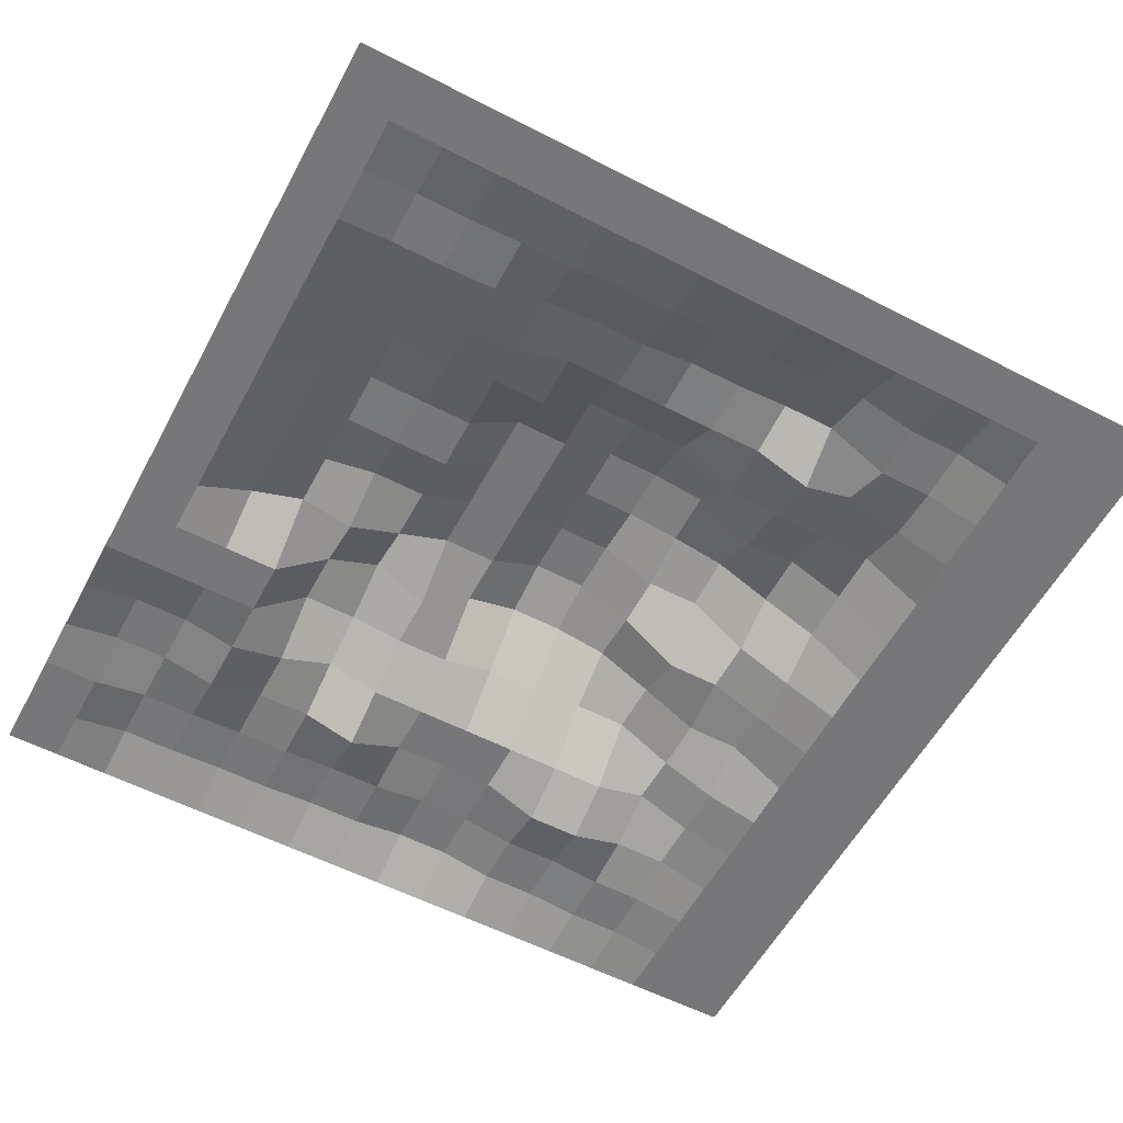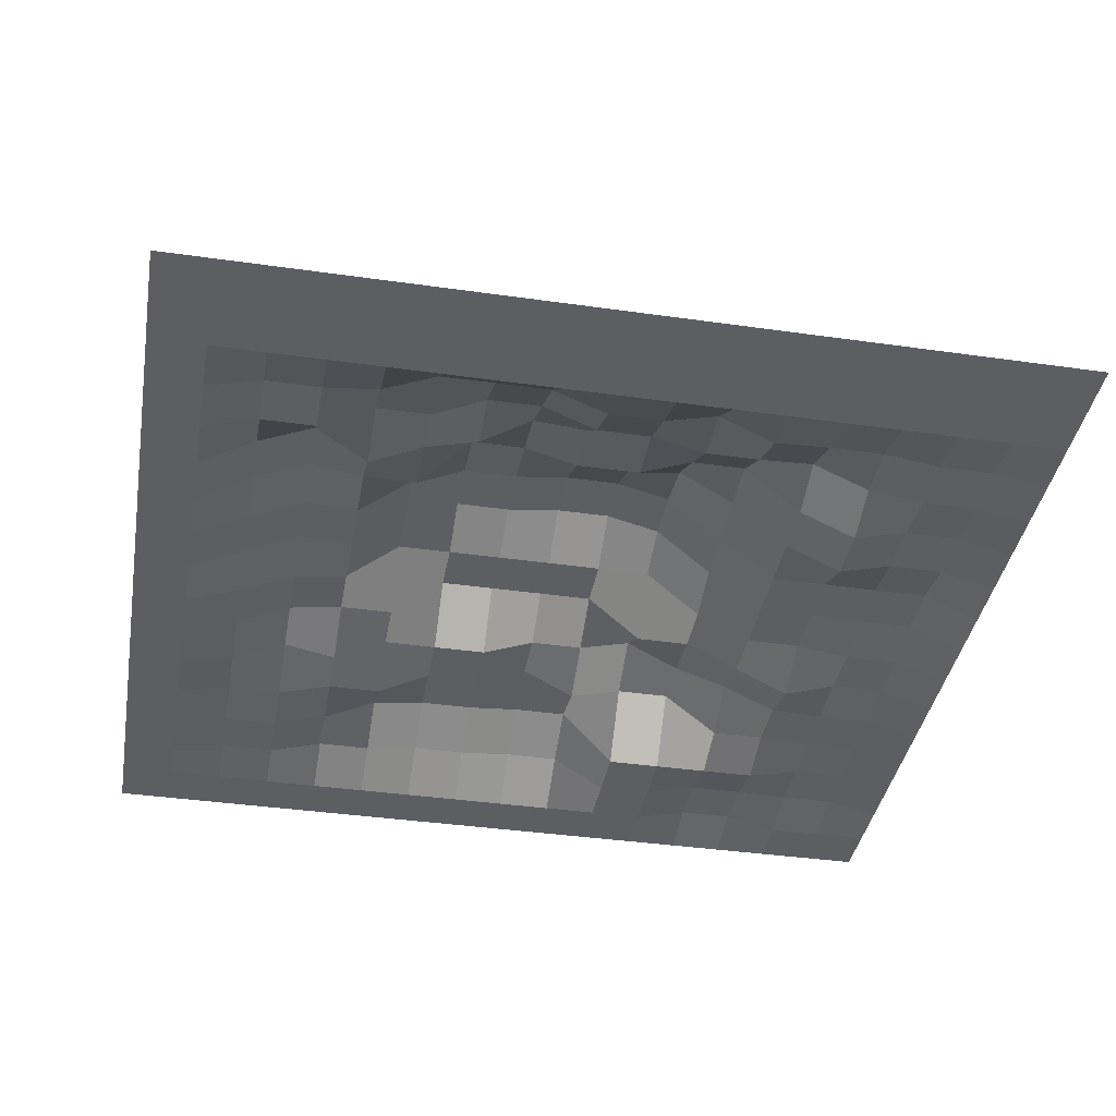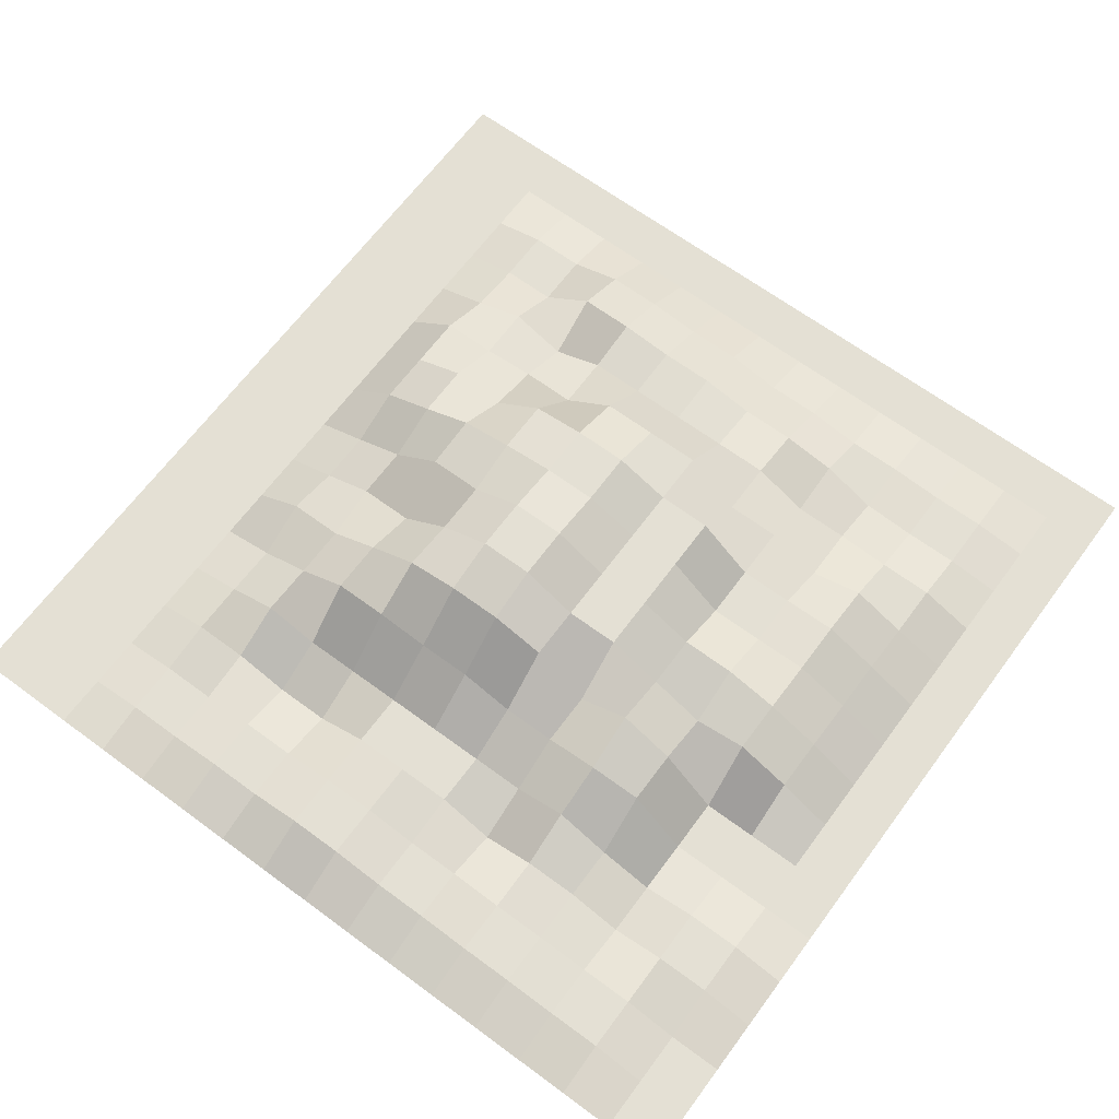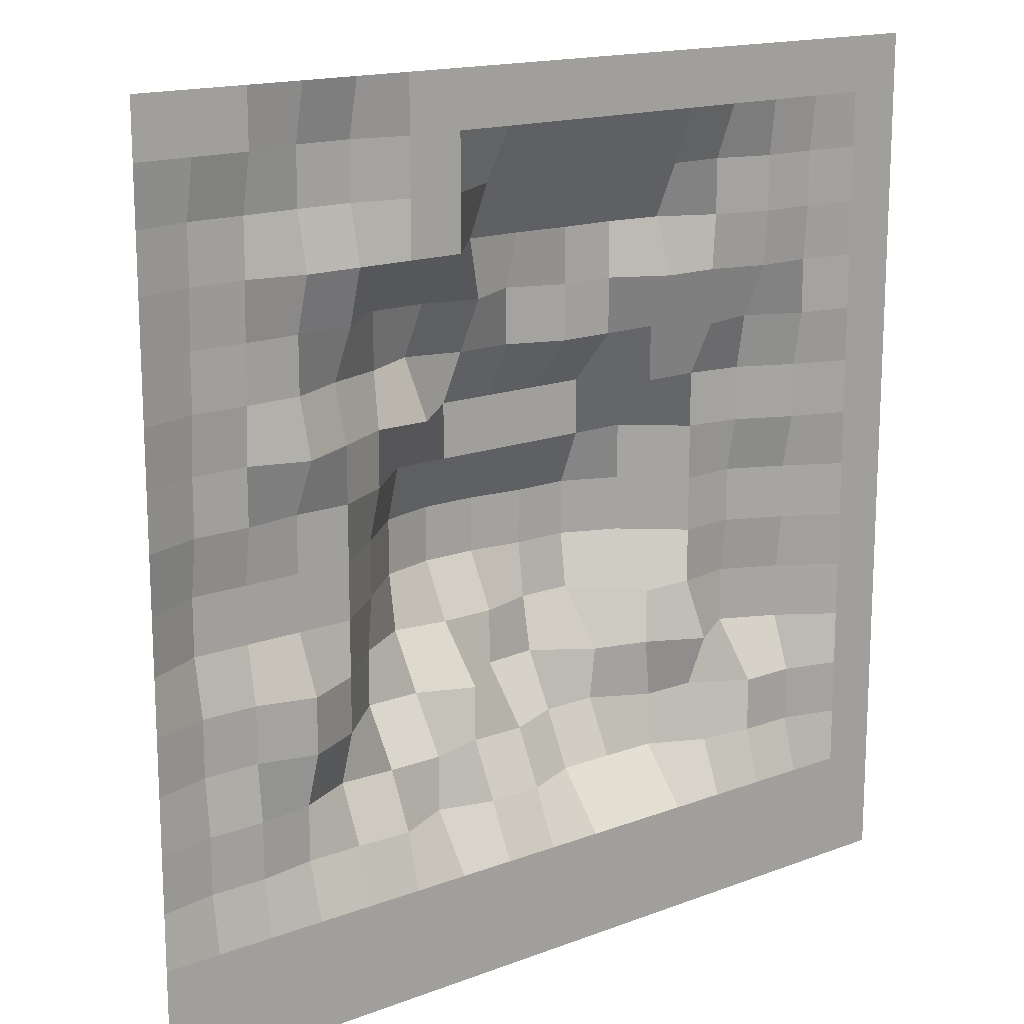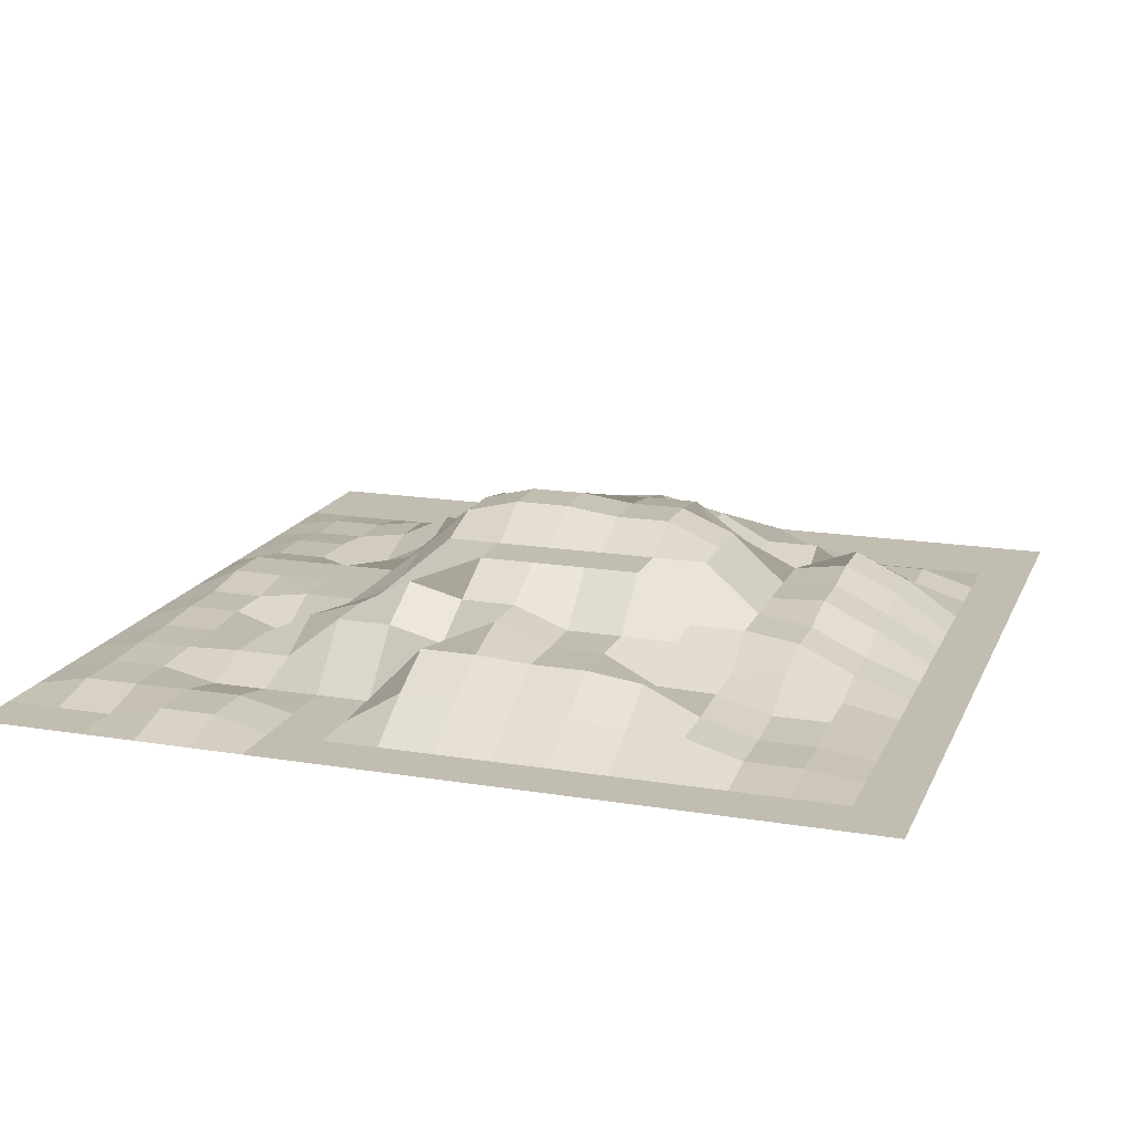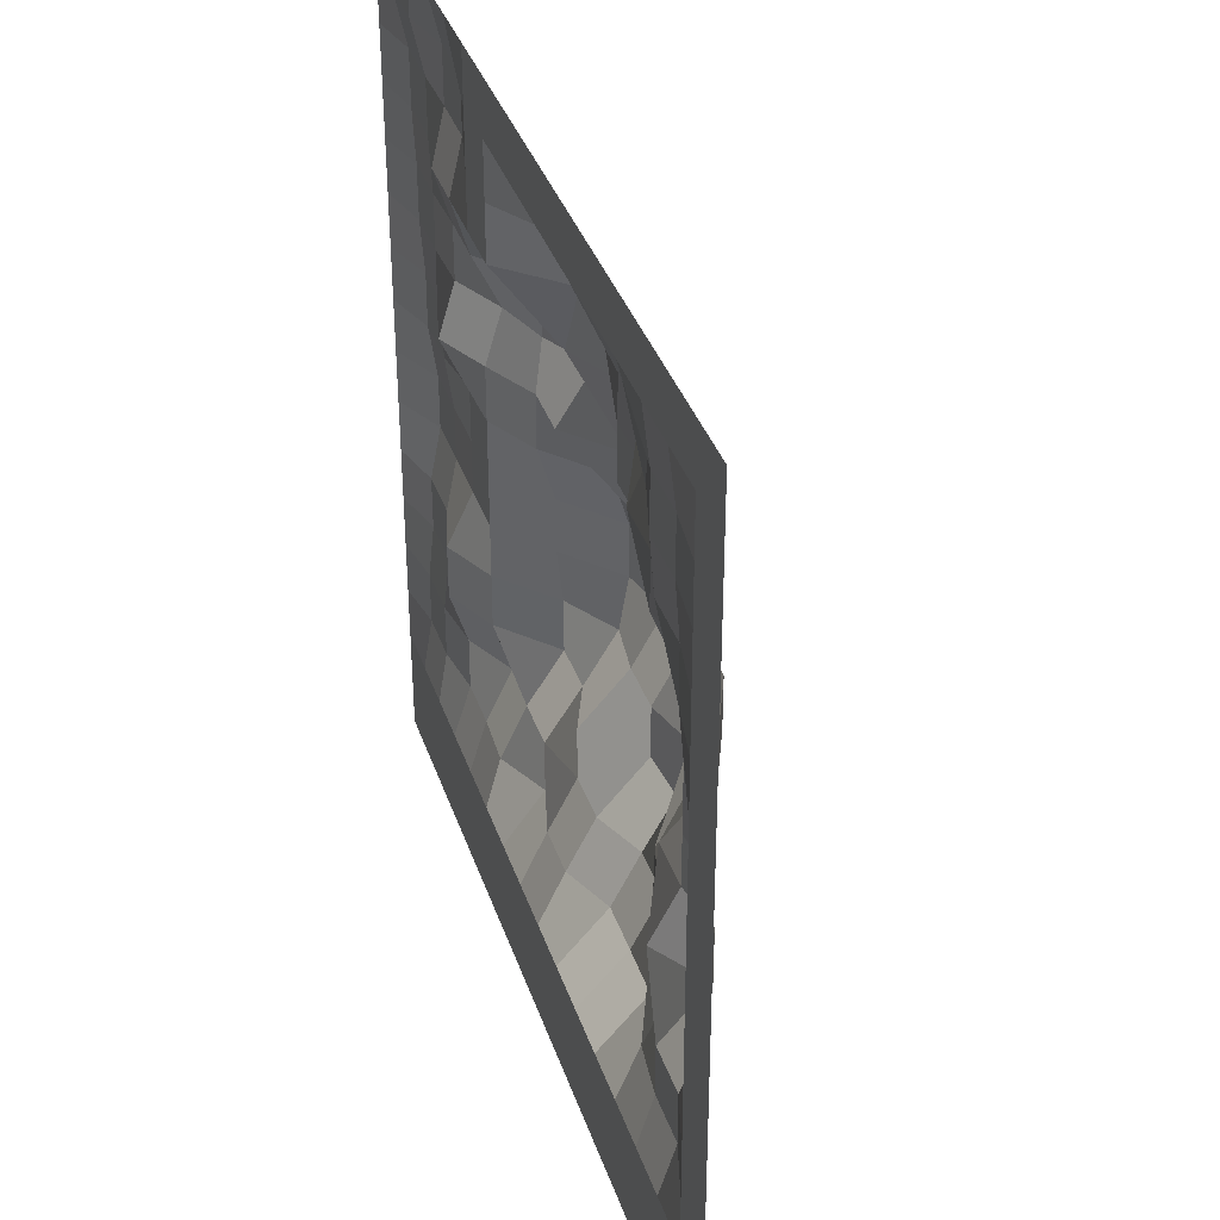
<metadata>
{"format":"obj","ext":"obj","renderer":"f3d","projection":"perspective","resolution":1024,"background":"white","views":[{"elev":-57.2,"azim":61.8,"up":"+Y"},{"elev":-38.9,"azim":169.9,"up":"+Y"},{"elev":66.0,"azim":-53.5,"up":"+Y"},{"elev":16.0,"azim":-38.1,"up":"+Z"},{"elev":16.9,"azim":18.3,"up":"+Y"},{"elev":36.9,"azim":72.2,"up":"+Z"}]}
</metadata>
<code>
o Plane
v -19.3 1.026 20.67
v 20.7 1.026 20.67
v -19.3 1.026 -19.33
v 20.7 1.026 -19.33
v -19.3 1.026 0.672
v 0.6999 1.026 20.67
v 20.7 1.026 0.672
v 0.6999 1.026 -19.33
v 0.6999 7.071 0.672
v -19.3 1.026 10.67
v 10.7 1.026 20.67
v 20.7 1.026 -9.328
v -9.3 1.026 -19.33
v -19.3 1.026 -9.328
v -9.3 1.026 20.67
v 20.7 1.026 10.67
v 10.7 1.026 -19.33
v 0.6999 3.495 -9.328
v 0.6999 4.439 10.67
v -9.3 2.209 0.672
v 10.7 3.495 0.672
v 10.7 2.209 10.67
v -9.3 1.766 10.67
v -9.3 2.991 -9.328
v 10.7 3.235 -9.328
v -19.3 1.026 15.67
v 15.7 1.026 20.67
v 20.7 1.026 -14.33
v -14.3 1.026 -19.33
v -19.3 1.026 -4.328
v -4.3 1.026 20.67
v 20.7 1.026 5.672
v 5.7 1.026 -19.33
v 0.6999 1.026 -14.33
v 0.6999 5.703 5.672
v -14.3 2.192 0.672
v 5.7 6.754 0.672
v -19.3 1.026 5.672
v 5.7 1.026 20.67
v 20.7 1.026 -4.328
v -4.3 1.026 -19.33
v -19.3 1.026 -14.33
v -14.3 1.026 20.67
v 20.7 1.026 15.67
v 15.7 1.026 -19.33
v 0.6999 5.703 -4.328
v 0.6999 2.542 15.67
v -4.3 6.437 0.672
v 15.7 2.426 0.672
v 10.7 3.495 5.672
v 10.7 2.049 15.67
v 5.7 3.495 10.67
v 15.7 1.508 10.67
v -9.3 2.209 5.672
v -9.3 1.603 15.67
v -14.3 1.67 10.67
v -4.3 3.779 10.67
v -9.3 1.026 -14.33
v -9.3 2.209 -4.328
v -14.3 1.44 -9.328
v -4.3 2.877 -9.328
v 10.7 1.026 -14.33
v 10.7 3.495 -4.328
v 5.7 4.537 -9.328
v 15.7 1.757 -9.328
v 15.7 2.688 -4.328
v 5.7 6.419 -4.328
v 5.7 1.026 -14.33
v -4.3 6.018 -4.328
v -14.3 1.705 -4.328
v -14.3 1.026 -14.33
v -4.3 1.026 15.67
v -14.3 1.555 15.67
v -14.3 1.843 5.672
v 15.7 1.326 15.67
v 5.7 2.372 15.67
v 5.7 5.703 5.672
v 15.7 1.933 5.672
v -4.3 3.495 5.672
v -4.3 1.026 -14.33
v 15.7 1.026 -14.33
v -19.3 1.026 18.17
v 18.2 1.026 20.67
v 20.7 1.026 -16.83
v -16.8 1.026 -19.33
v -19.3 1.026 -1.828
v -1.8 1.026 20.67
v 20.7 1.026 3.172
v 3.2 1.026 -19.33
v 0.6999 1.026 -16.83
v 0.6999 5.703 3.172
v -16.8 2.192 0.672
v 3.2 6.754 0.672
v -19.3 1.026 8.172
v 8.2 1.026 20.67
v 20.7 1.026 -6.828
v -6.8 1.026 -19.33
v -19.3 1.026 -11.83
v -11.8 1.026 20.67
v 20.7 1.026 13.17
v 13.2 1.026 -19.33
v 0.6999 5.703 -6.828
v 0.6999 3.725 13.17
v -6.8 4.229 0.672
v 13.2 3.609 0.672
v 10.7 3.495 3.172
v 10.7 2.049 13.17
v 3.2 3.495 10.67
v 13.2 1.508 10.67
v -9.3 2.209 3.172
v -9.3 1.026 13.17
v -16.8 1.67 10.67
v -6.8 3.779 10.67
v -9.3 1.026 -16.83
v -9.3 2.209 -6.828
v -16.8 1.44 -9.328
v -6.8 2.877 -9.328
v 10.7 1.026 -16.83
v 10.7 2.209 -6.828
v 3.2 4.537 -9.328
v 13.2 1.757 -9.328
v -19.3 1.026 13.17
v 13.2 1.026 20.67
v 20.7 1.026 -11.83
v -11.8 1.026 -19.33
v -19.3 1.026 -6.828
v -6.8 1.026 20.67
v 20.7 1.026 8.172
v 8.2 1.026 -19.33
v 0.6999 2.209 -11.83
v 0.6999 4.439 8.172
v -11.8 2.209 0.672
v 8.2 5.703 0.672
v -19.3 1.026 3.172
v 3.2 1.026 20.67
v 20.7 1.026 -1.828
v -1.8 1.026 -19.33
v -19.3 1.026 -16.83
v -16.8 1.026 20.67
v 20.7 1.026 18.17
v 18.2 1.026 -19.33
v 0.6999 7.071 -1.828
v 0.6999 1.026 18.17
v -1.8 7.071 0.672
v 18.2 1.026 0.672
v 10.7 2.209 8.172
v 10.7 1.026 18.17
v 8.2 2.209 10.67
v 18.2 1.026 10.67
v -9.3 2.949 8.172
v -9.3 1.603 18.17
v -11.8 1.766 10.67
v -1.8 3.154 10.67
v -9.3 1.808 -11.83
v -9.3 2.209 -1.828
v -11.8 1.808 -9.328
v -1.8 3.495 -9.328
v 10.7 2.052 -11.83
v 10.7 3.495 -1.828
v 8.2 3.235 -9.328
v 18.2 1.026 -9.328
v 15.7 2.688 -6.828
v 15.7 2.426 -1.828
v 13.2 3.871 -4.328
v 18.2 1.026 -4.328
v 5.7 4.211 -6.828
v 5.7 6.754 -1.828
v 3.2 6.419 -4.328
v 8.2 3.495 -4.328
v 5.7 1.026 -16.83
v 5.7 3.251 -11.83
v 3.2 1.026 -14.33
v 8.2 1.026 -14.33
v -4.3 4.503 -6.828
v -4.3 6.437 -1.828
v -6.8 4.503 -4.328
v -1.8 5.703 -4.328
v -14.3 1.705 -6.828
v -14.3 2.192 -1.828
v -16.8 1.705 -4.328
v -11.8 1.026 -4.328
v -14.3 1.026 -16.83
v -14.3 1.44 -11.83
v -16.8 1.026 -14.33
v -11.8 1.026 -14.33
v -4.3 1.026 13.17
v -4.3 1.026 18.17
v -6.8 1.026 15.67
v -1.8 2.542 15.67
v -14.3 1.555 13.17
v -14.3 1.026 18.17
v -16.8 1.555 15.67
v -11.8 1.603 15.67
v -14.3 1.843 3.172
v -14.3 1.67 8.172
v -16.8 1.843 5.672
v -11.8 1.026 5.672
v 15.7 1.326 13.17
v 15.7 1.026 18.17
v 13.2 1.326 15.67
v 18.2 1.026 15.67
v 5.7 3.555 13.17
v 5.7 1.026 18.17
v 3.2 2.372 15.67
v 8.2 2.049 15.67
v 5.7 5.703 3.172
v 5.7 3.495 8.172
v 3.2 5.703 5.672
v 8.2 3.495 5.672
v 15.7 1.933 3.172
v 15.7 1.508 8.172
v 13.2 3.116 5.672
v 18.2 1.026 5.672
v -4.3 5.703 3.172
v -4.3 5.064 8.172
v -6.8 3.495 5.672
v -1.8 5.703 5.672
v -4.3 1.026 -16.83
v -4.3 2.877 -11.83
v -6.8 1.026 -14.33
v -1.8 1.026 -14.33
v 15.7 1.026 -16.83
v 15.7 1.757 -11.83
v 13.2 1.026 -14.33
v 18.2 1.026 -14.33
v 18.2 1.026 -11.83
v 13.2 1.757 -11.83
v 13.2 1.026 -16.83
v -1.8 2.209 -11.83
v -6.8 1.695 -11.83
v -6.8 1.026 -16.83
v -1.8 4.439 8.172
v -6.8 3.779 8.172
v -6.8 3.495 3.172
v 18.2 1.026 8.172
v 13.2 2.691 8.172
v 13.2 3.116 3.172
v 8.2 3.495 8.172
v 3.2 3.495 8.172
v 3.2 5.703 3.172
v 8.2 1.026 18.17
v 3.2 1.026 18.17
v 3.2 3.555 13.17
v 18.2 1.026 18.17
v 13.2 1.026 18.17
v 13.2 1.326 13.17
v -11.8 1.766 8.172
v -16.8 1.67 8.172
v -16.8 1.843 3.172
v -11.8 1.603 18.17
v -16.8 1.026 18.17
v -16.8 1.555 13.17
v -1.8 1.026 18.17
v -6.8 1.026 18.17
v -6.8 1.026 13.17
v -11.8 1.808 -11.83
v -16.8 1.44 -11.83
v -16.8 1.026 -16.83
v -11.8 2.209 -1.828
v -16.8 2.192 -1.828
v -16.8 1.705 -6.828
v -1.8 7.071 -1.828
v -6.8 4.229 -1.828
v -6.8 4.503 -6.828
v 8.2 3.235 -11.83
v 3.2 3.251 -11.83
v 3.2 1.026 -16.83
v 8.2 5.703 -1.828
v 3.2 6.754 -1.828
v 3.2 5.918 -6.828
v 18.2 1.026 -1.828
v 13.2 3.609 -1.828
v 13.2 3.871 -6.828
v 18.2 1.026 -6.828
v 8.2 3.495 -6.828
v 8.2 1.026 -16.83
v -1.8 3.495 -6.828
v -11.8 1.026 -6.828
v -11.8 1.026 -16.83
v -1.8 3.725 13.17
v -11.8 1.026 13.17
v -11.8 2.209 3.172
v 18.2 1.026 13.17
v 8.2 3.232 13.17
v 8.2 5.703 3.172
v 18.2 1.026 3.172
v -1.8 5.703 3.172
v -1.8 1.026 -16.83
v 18.2 1.026 -16.83
f 289 84 4 141
f 288 90 8 137
f 287 91 9 144
f 286 88 7 145
f 285 106 21 133
f 284 107 22 148
f 283 100 16 149
f 282 110 20 132
f 281 111 23 152
f 280 103 19 153
f 279 114 13 125
f 278 115 24 156
f 277 102 18 157
f 276 118 17 129
f 275 119 25 160
f 274 96 12 161
f 273 162 65 121
f 272 163 66 164
f 271 136 40 165
f 270 166 64 120
f 269 167 67 168
f 268 159 63 169
f 267 170 33 89
f 266 171 68 172
f 265 158 62 173
f 264 174 61 117
f 263 175 69 176
f 262 142 46 177
f 261 178 60 116
f 260 179 70 180
f 259 155 59 181
f 258 182 29 85
f 257 183 71 184
f 256 154 58 185
f 255 186 57 113
f 254 187 72 188
f 253 143 47 189
f 252 190 56 112
f 251 191 73 192
f 250 151 55 193
f 249 194 36 92
f 248 195 74 196
f 247 150 54 197
f 246 198 53 109
f 245 199 75 200
f 244 140 44 201
f 243 202 52 108
f 242 203 76 204
f 241 147 51 205
f 240 206 37 93
f 239 207 77 208
f 238 146 50 209
f 237 210 49 105
f 236 211 78 212
f 235 128 32 213
f 234 214 48 104
f 233 215 79 216
f 232 131 35 217
f 231 218 41 97
f 230 219 80 220
f 229 130 34 221
f 228 222 45 101
f 227 223 81 224
f 226 124 28 225
f 223 226 225 81
f 65 161 226 223
f 161 12 124 226
f 158 227 224 62
f 25 121 227 158
f 121 65 223 227
f 118 228 101 17
f 62 224 228 118
f 224 81 222 228
f 219 229 221 80
f 61 157 229 219
f 157 18 130 229
f 154 230 220 58
f 24 117 230 154
f 117 61 219 230
f 114 231 97 13
f 58 220 231 114
f 220 80 218 231
f 215 232 217 79
f 57 153 232 215
f 153 19 131 232
f 150 233 216 54
f 23 113 233 150
f 113 57 215 233
f 110 234 104 20
f 54 216 234 110
f 216 79 214 234
f 211 235 213 78
f 53 149 235 211
f 149 16 128 235
f 146 236 212 50
f 22 109 236 146
f 109 53 211 236
f 106 237 105 21
f 50 212 237 106
f 212 78 210 237
f 207 238 209 77
f 52 148 238 207
f 148 22 146 238
f 131 239 208 35
f 19 108 239 131
f 108 52 207 239
f 91 240 93 9
f 35 208 240 91
f 208 77 206 240
f 203 241 205 76
f 39 95 241 203
f 95 11 147 241
f 143 242 204 47
f 6 135 242 143
f 135 39 203 242
f 103 243 108 19
f 47 204 243 103
f 204 76 202 243
f 199 244 201 75
f 27 83 244 199
f 83 2 140 244
f 147 245 200 51
f 11 123 245 147
f 123 27 199 245
f 107 246 109 22
f 51 200 246 107
f 200 75 198 246
f 195 247 197 74
f 56 152 247 195
f 152 23 150 247
f 94 248 196 38
f 10 112 248 94
f 112 56 195 248
f 134 249 92 5
f 38 196 249 134
f 196 74 194 249
f 191 250 193 73
f 43 99 250 191
f 99 15 151 250
f 82 251 192 26
f 1 139 251 82
f 139 43 191 251
f 122 252 112 10
f 26 192 252 122
f 192 73 190 252
f 187 253 189 72
f 31 87 253 187
f 87 6 143 253
f 151 254 188 55
f 15 127 254 151
f 127 31 187 254
f 111 255 113 23
f 55 188 255 111
f 188 72 186 255
f 183 256 185 71
f 60 156 256 183
f 156 24 154 256
f 98 257 184 42
f 14 116 257 98
f 116 60 183 257
f 138 258 85 3
f 42 184 258 138
f 184 71 182 258
f 179 259 181 70
f 36 132 259 179
f 132 20 155 259
f 86 260 180 30
f 5 92 260 86
f 92 36 179 260
f 126 261 116 14
f 30 180 261 126
f 180 70 178 261
f 175 262 177 69
f 48 144 262 175
f 144 9 142 262
f 155 263 176 59
f 20 104 263 155
f 104 48 175 263
f 115 264 117 24
f 59 176 264 115
f 176 69 174 264
f 171 265 173 68
f 64 160 265 171
f 160 25 158 265
f 130 266 172 34
f 18 120 266 130
f 120 64 171 266
f 90 267 89 8
f 34 172 267 90
f 172 68 170 267
f 167 268 169 67
f 37 133 268 167
f 133 21 159 268
f 142 269 168 46
f 9 93 269 142
f 93 37 167 269
f 102 270 120 18
f 46 168 270 102
f 168 67 166 270
f 163 271 165 66
f 49 145 271 163
f 145 7 136 271
f 159 272 164 63
f 21 105 272 159
f 105 49 163 272
f 119 273 121 25
f 63 164 273 119
f 164 66 162 273
f 162 274 161 65
f 66 165 274 162
f 165 40 96 274
f 166 275 160 64
f 67 169 275 166
f 169 63 119 275
f 170 276 129 33
f 68 173 276 170
f 173 62 118 276
f 174 277 157 61
f 69 177 277 174
f 177 46 102 277
f 178 278 156 60
f 70 181 278 178
f 181 59 115 278
f 182 279 125 29
f 71 185 279 182
f 185 58 114 279
f 186 280 153 57
f 72 189 280 186
f 189 47 103 280
f 190 281 152 56
f 73 193 281 190
f 193 55 111 281
f 194 282 132 36
f 74 197 282 194
f 197 54 110 282
f 198 283 149 53
f 75 201 283 198
f 201 44 100 283
f 202 284 148 52
f 76 205 284 202
f 205 51 107 284
f 206 285 133 37
f 77 209 285 206
f 209 50 106 285
f 210 286 145 49
f 78 213 286 210
f 213 32 88 286
f 214 287 144 48
f 79 217 287 214
f 217 35 91 287
f 218 288 137 41
f 80 221 288 218
f 221 34 90 288
f 222 289 141 45
f 81 225 289 222
f 225 28 84 289

</code>
